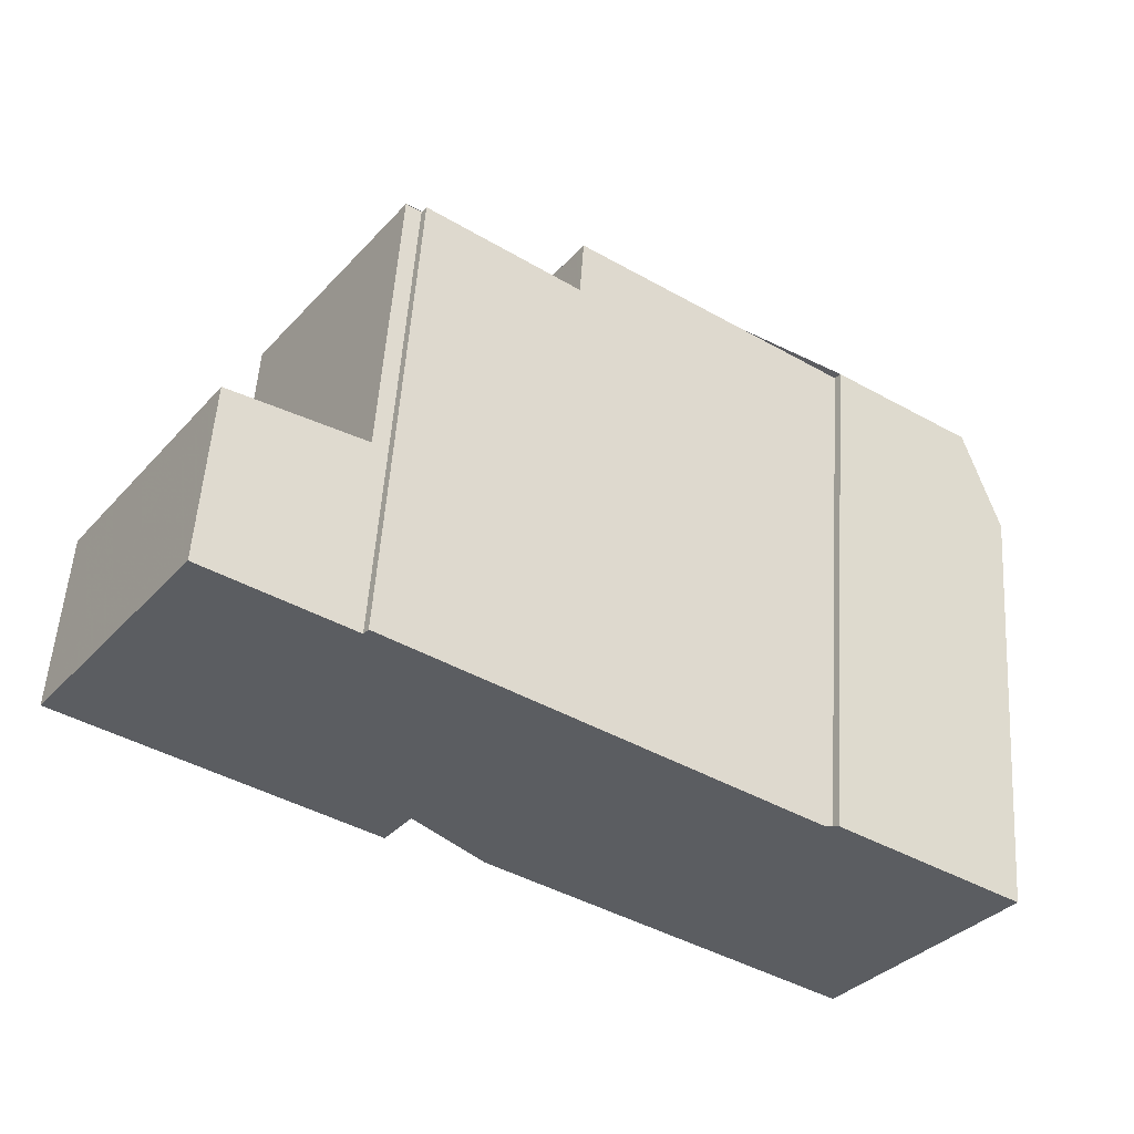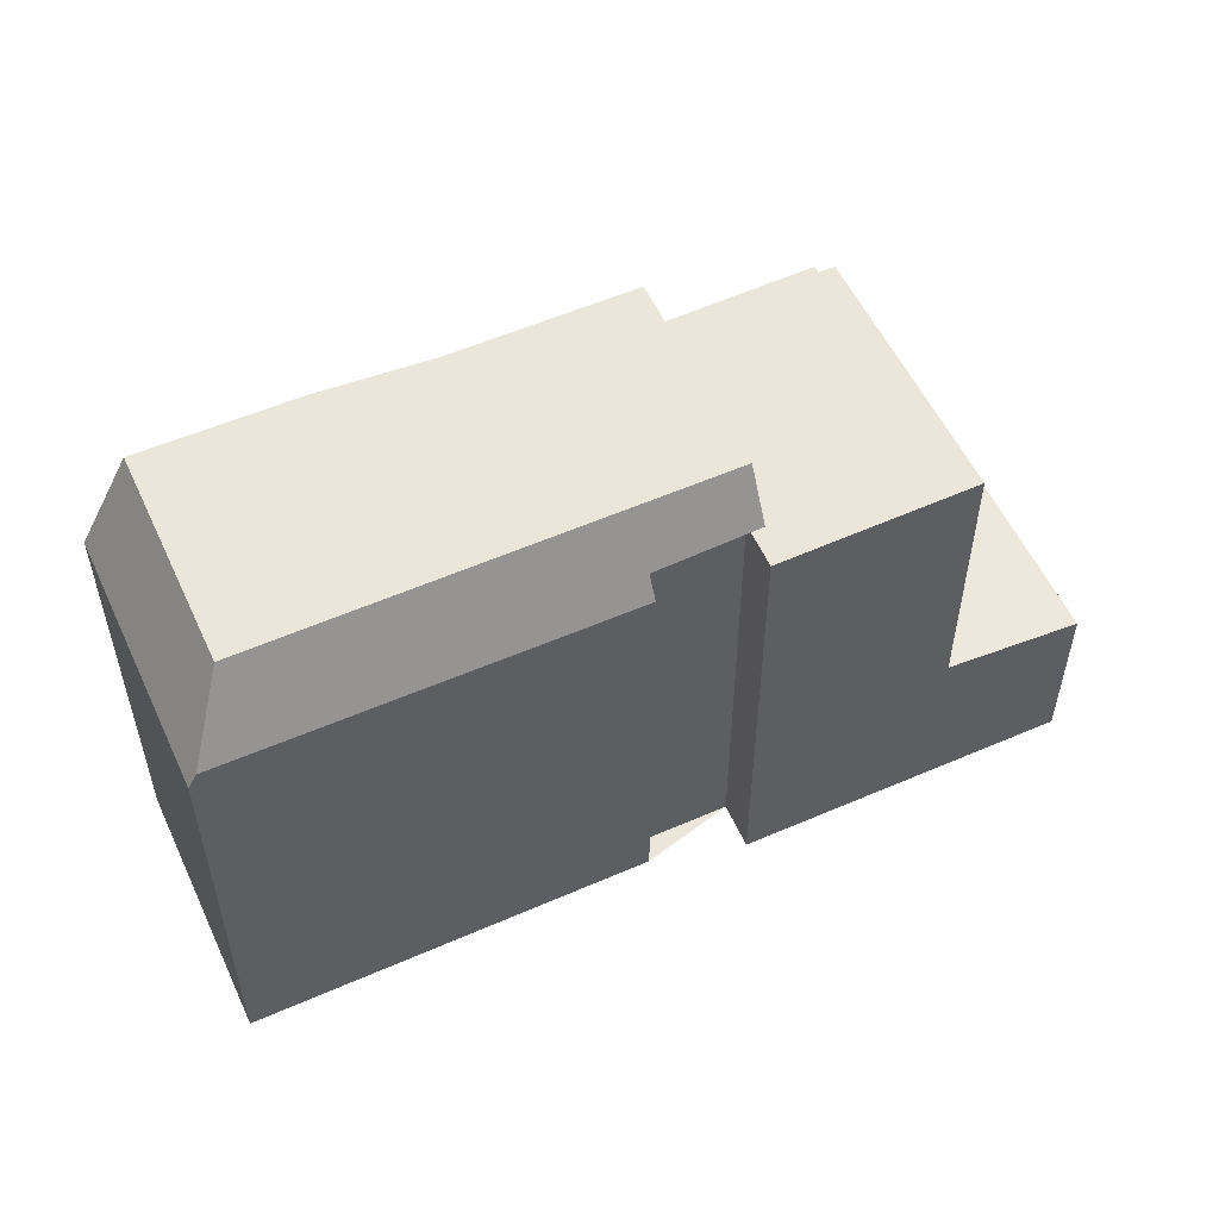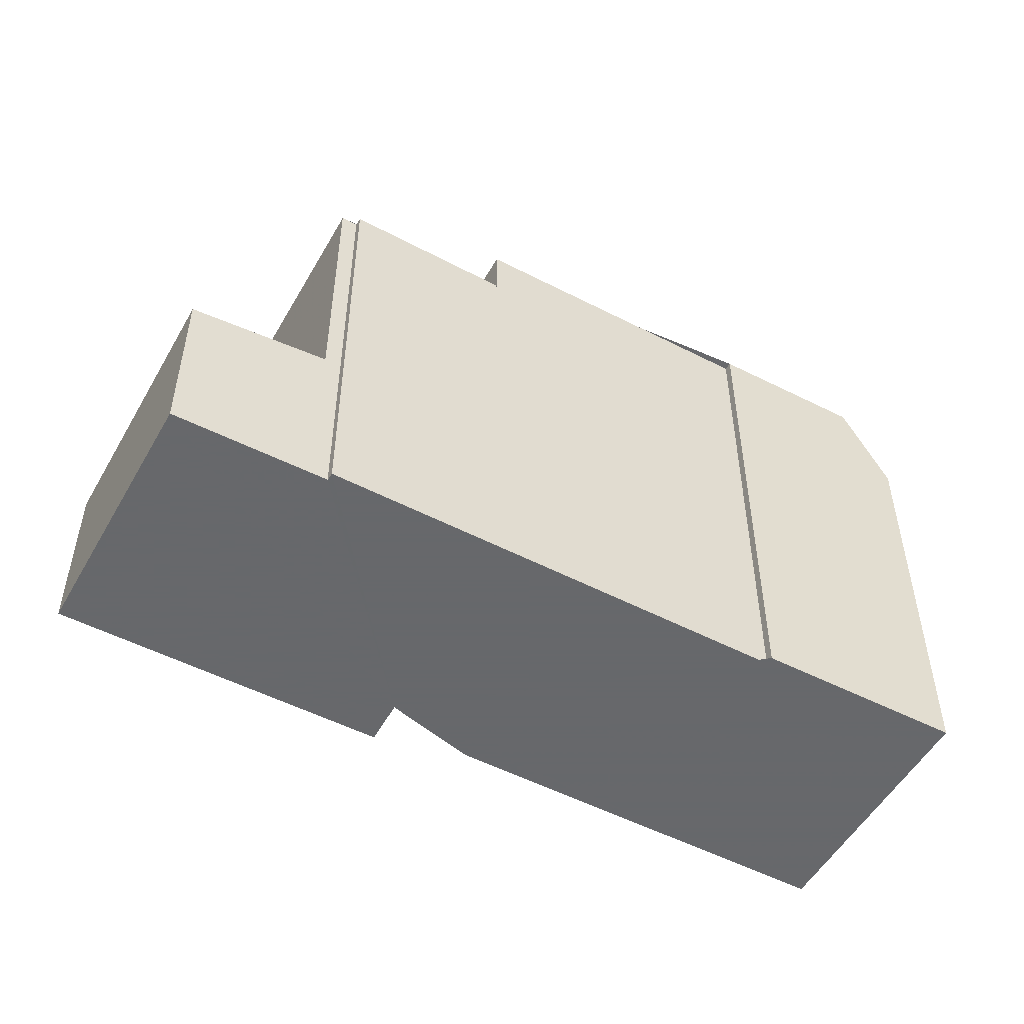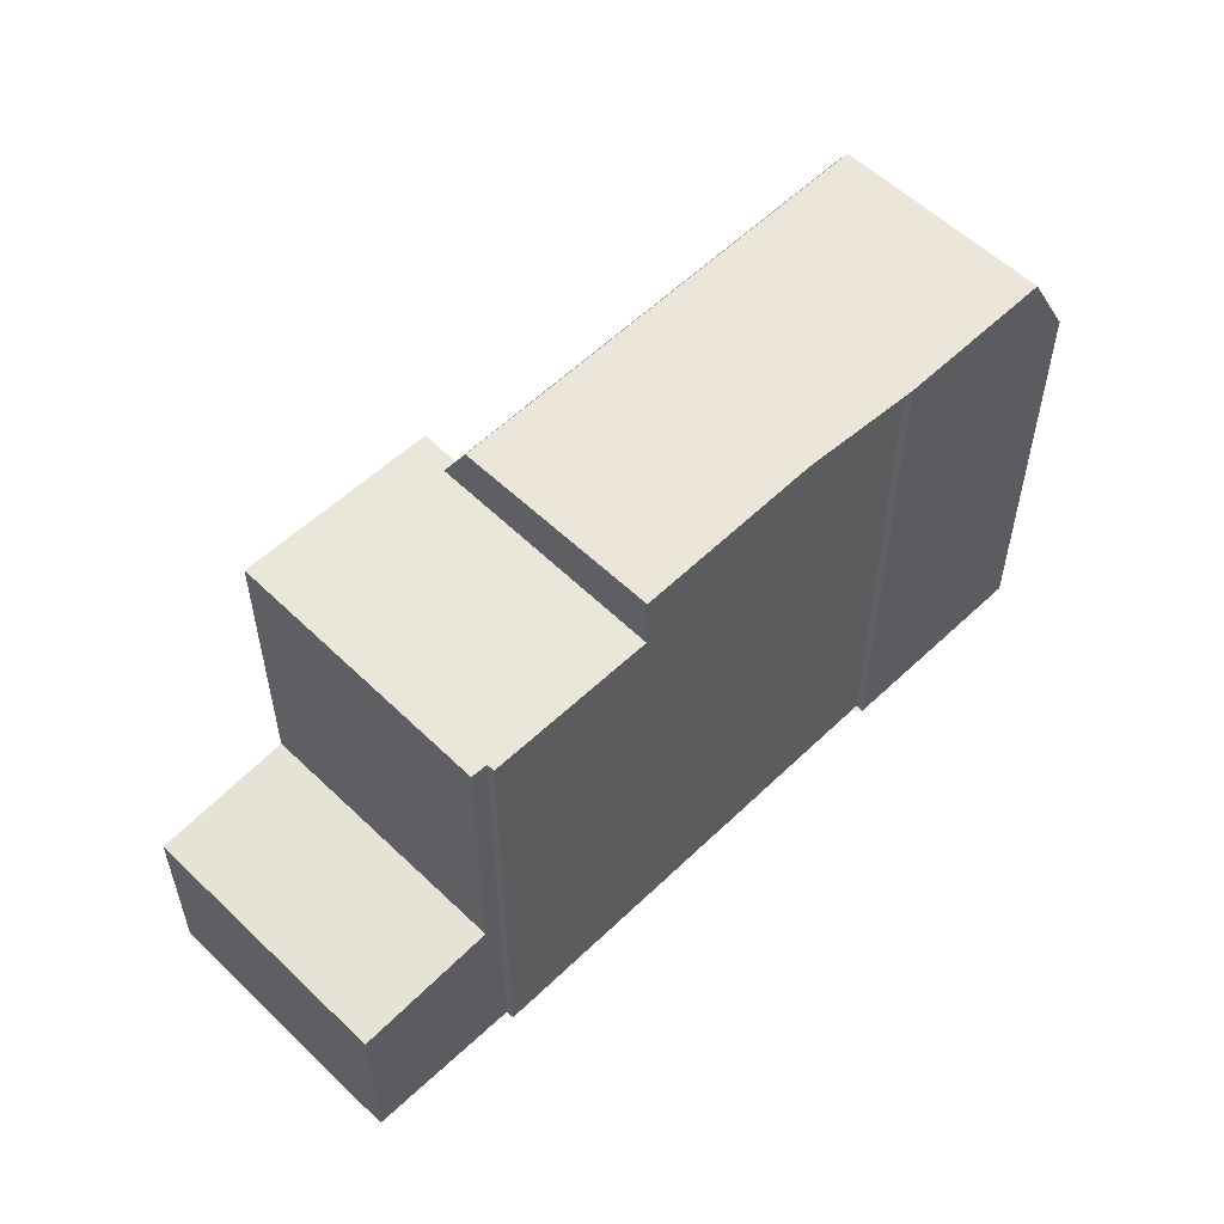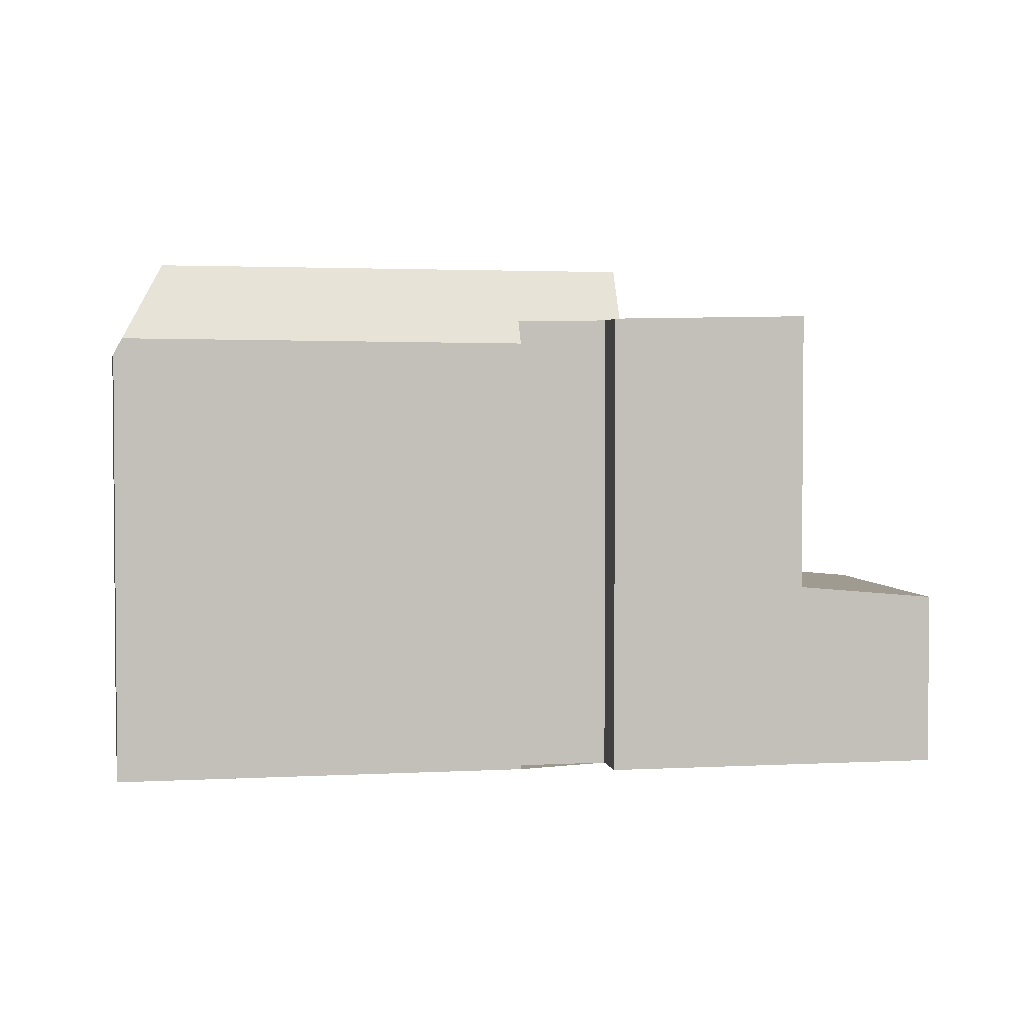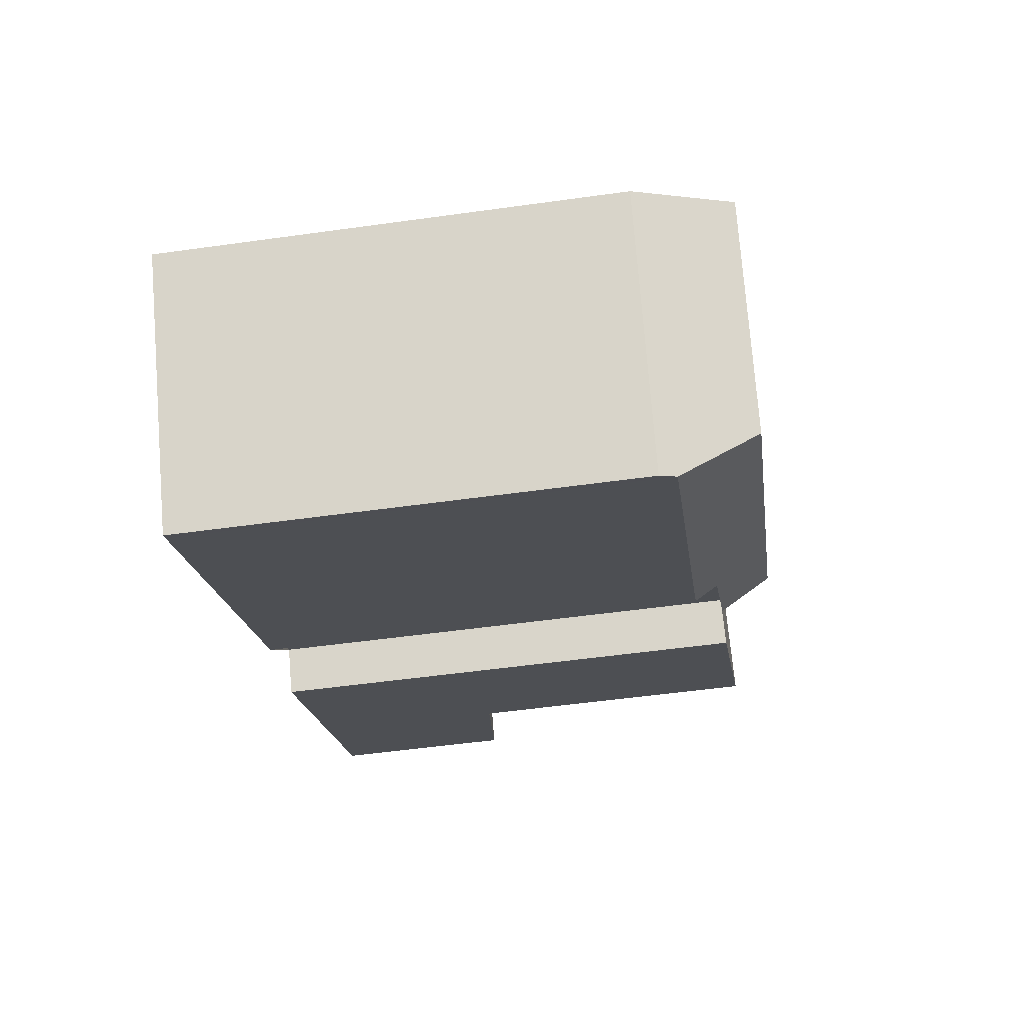
<metadata>
{"format":"obj","ext":"obj","renderer":"f3d","projection":"perspective","resolution":1024,"background":"white","views":[{"elev":54.1,"azim":-176.2,"up":"+Y"},{"elev":55.3,"azim":9.9,"up":"+Z"},{"elev":-52.3,"azim":-174.4,"up":"+Z"},{"elev":56.9,"azim":169.7,"up":"+Z"},{"elev":3.0,"azim":23.9,"up":"+Z"},{"elev":-52.4,"azim":-81.4,"up":"+Y"}]}
</metadata>
<code>
v -909.8 -813.8 10
v -909.7 -813.9 9.998
v -902 -815.1 8.94
v -902.1 -808.7 8.946
v -902 -808.8 8.948
v -899.5 -807.1 3.373
v -896.6 -811.4 3.341
v -902.5 -814.3 9.221
v -904 -815.4 9.238
v -903.7 -815.8 8.454
v -910.2 -820.2 8.218
v -913.1 -816.1 8.27
v -909.9 -819 9.961
v -912.3 -815.5 10.01
v -912.1 -815.9 10.01
v -912.3 -815.5 10.01
v -904.8 -810.5 9.976
v -902.1 -814.9 8.938
v -898.9 -812.7 9.012
v -901.7 -808.7 8.955
v -898.8 -812.9 9.014
v -912.9 -815.9 8.695
v -901.8 -808.6 8.954
v -898.8 -812.9 9.014
v -903.9 -815.5 8.898
v -902.4 -814.5 8.932
v -904.8 -810.5 8.883
v -899.5 -807.1 3.374
v -896.6 -811.4 3.342
v -899.5 -807.1 3.374
v -896.7 -811.2 3.344
v -898.9 -812.7 3.587
v -901.7 -808.7 3.617
v -898.8 -812.9 3.586
v -901.8 -808.6 3.618
v -898.8 -812.9 3.586
v -909.9 -819 9.961
v -910.1 -820 8.754
v -899.3 -812.2 9.005
v -902.5 -813.9 9.927
v -899.3 -812.2 9.005
v -902.4 -814.5 8.932
v -910.1 -820.2 8.518
v -898.8 -812.9 7.607
v -902.2 -814.3 8.937
v -909.9 -819 9.961
v -910.1 -820.2 8.518
v -910.1 -820 8.754
v -912.7 -816.3 8.7
v -912.1 -815.9 10.01
v -901.7 -808.7 8.955
v -912.9 -816.4 8.266
v -901.7 -808.7 3.617
v -899.5 -807.1 3.373
v -904.7 -810.7 9.973
v -904.7 -810.7 8.886
v -898.9 -812.7 7.965
v -898.9 -812.7 3.587
v -896.7 -811.2 3.342
v -898.9 -812.7 9.012
v -901.8 -808.6 8.954
v -901.8 -808.6 3.618
v -910.2 -820.2 8.331
v -912.8 -816.4 8.379
v -913.1 -816 8.383
v -904.7 -810.7 8.886
v -902.2 -814.3 8.937
v -901.9 -814.7 8.943
v -901.8 -814.9 8.945
v -902.5 -813.9 9.927
v -904.7 -810.7 9.973
v -904.8 -810.5 9.976
v -902.2 -814.3 8.937
v -902.5 -813.9 9.927
v -904.8 -810.5 8.883
v -909.7 -813.9 9.998
v -909.8 -813.8 10
v -909.8 -813.8 0
v -909.7 -813.9 0
v -904.8 -810.5 9.976
v -909.7 -813.9 9.998
v -909.7 -813.9 0
v -904.8 -810.5 0
v -902.1 -814.9 8.938
v -902 -815.1 8.94
v -902 -815.1 0
v -902.1 -814.9 0
v -902 -808.8 8.948
v -902.1 -808.7 8.946
v -902.1 -808.7 1.776e-15
v -902 -808.8 0
v -901.8 -808.6 8.954
v -902 -808.8 8.948
v -902 -808.8 0
v -901.8 -808.6 -1.776e-15
v -899.5 -807.1 3.373
v -899.5 -807.1 3.373
v -899.5 -807.1 0
v -899.5 -807.1 0
v -896.6 -811.4 3.342
v -896.6 -811.4 3.341
v -896.6 -811.4 0
v -896.6 -811.4 4.441e-16
v -904 -815.4 9.238
v -902.5 -814.3 9.221
v -902.5 -814.3 0
v -904 -815.4 0
v -903.9 -815.5 8.898
v -904 -815.4 9.238
v -904 -815.4 0
v -903.9 -815.5 -1.776e-15
v -910.1 -820.2 8.518
v -903.7 -815.8 8.454
v -903.7 -815.8 -1.776e-15
v -910.1 -820.2 0
v -912.9 -816.4 8.266
v -910.2 -820.2 8.218
v -910.2 -820.2 0
v -912.9 -816.4 0
v -913.1 -816 8.383
v -913.1 -816.1 8.27
v -913.1 -816.1 -1.776e-15
v -913.1 -816 0
v -909.8 -813.8 10
v -912.3 -815.5 10.01
v -912.3 -815.5 0
v -909.8 -813.8 0
v -902.4 -814.5 8.932
v -902.1 -814.9 8.938
v -902.1 -814.9 0
v -902.4 -814.5 0
v -901.8 -814.9 8.945
v -898.8 -812.9 9.014
v -898.8 -812.9 1.776e-15
v -901.8 -814.9 -1.776e-15
v -912.3 -815.5 10.01
v -912.9 -815.9 8.695
v -912.9 -815.9 0
v -912.3 -815.5 0
v -903.7 -815.8 8.454
v -903.9 -815.5 8.898
v -903.9 -815.5 -1.776e-15
v -903.7 -815.8 -1.776e-15
v -902.5 -814.3 9.221
v -902.4 -814.5 8.932
v -902.4 -814.5 0
v -902.5 -814.3 0
v -899.5 -807.1 3.373
v -899.5 -807.1 3.374
v -899.5 -807.1 0
v -899.5 -807.1 0
v -898.8 -812.9 3.586
v -896.6 -811.4 3.342
v -896.6 -811.4 4.441e-16
v -898.8 -812.9 0
v -910.2 -820.2 8.331
v -910.1 -820.2 8.518
v -910.1 -820.2 0
v -910.2 -820.2 1.776e-15
v -913.1 -816.1 8.27
v -912.9 -816.4 8.266
v -912.9 -816.4 0
v -913.1 -816.1 -1.776e-15
v -896.7 -811.2 3.342
v -899.5 -807.1 3.373
v -899.5 -807.1 0
v -896.7 -811.2 -4.441e-16
v -896.6 -811.4 3.341
v -896.7 -811.2 3.342
v -896.7 -811.2 -4.441e-16
v -896.6 -811.4 0
v -899.5 -807.1 3.374
v -901.8 -808.6 3.618
v -901.8 -808.6 4.441e-16
v -899.5 -807.1 0
v -910.2 -820.2 8.218
v -910.2 -820.2 8.331
v -910.2 -820.2 1.776e-15
v -910.2 -820.2 0
v -912.9 -815.9 8.695
v -913.1 -816 8.383
v -913.1 -816 0
v -912.9 -815.9 0
v -902 -815.1 8.94
v -901.8 -814.9 8.945
v -901.8 -814.9 -1.776e-15
v -902 -815.1 0
v -902.1 -808.7 8.946
v -904.8 -810.5 8.883
v -904.8 -810.5 0
v -902.1 -808.7 1.776e-15
v -902 -815.1 0
v -902.5 -814.3 0
v -904 -815.4 0
v -903.7 -815.8 0
v -910.2 -820.2 0
v -913.1 -816.1 0
v -909.8 -813.8 0
v -909.7 -813.9 0
v -902.1 -808.7 0
v -902 -808.8 0
v -899.5 -807.1 0
v -896.6 -811.4 0
f 50 37 38 49
f 48 25 10 47
f 69 3 18 68
f 64 49 38 43 63
f 58 36 44 57
f 59 7 29 31
f 32 31 29 34
f 62 28 30 33
f 33 30 31 32
f 68 18 42 67
f 57 44 24 60
f 55 17 27 56
f 49 22 16 50
f 65 22 49 64
f 51 23 35 53
f 30 28 6 54
f 56 45 40 55
f 57 39 51 53 58
f 31 30 54 59
f 60 39 57
f 63 11 52 64
f 64 52 12 65
f 66 20 41 67
f 68 19 21 69
f 67 41 19 68
f 71 15 14 1 2 72
f 70 13 15 71
f 73 26 8 9 25 48 46 74
f 75 4 5 61 20 66
f 77 78 79 76
f 81 82 83 80
f 85 86 87 84
f 89 90 91 88
f 93 94 95 92
f 97 98 99 96
f 101 102 103 100
f 105 106 107 104
f 109 110 111 108
f 113 114 115 112
f 117 118 119 116
f 121 122 123 120
f 125 126 127 124
f 129 130 131 128
f 133 134 135 132
f 137 138 139 136
f 141 142 143 140
f 145 146 147 144
f 149 150 151 148
f 153 154 155 152
f 157 158 159 156
f 161 162 163 160
f 165 166 167 164
f 169 170 171 168
f 173 174 175 172
f 177 178 179 176
f 181 182 183 180
f 185 186 187 184
f 189 190 191 188
f 193 194 195 196 197 198 199 200 201 202 203 192

</code>
